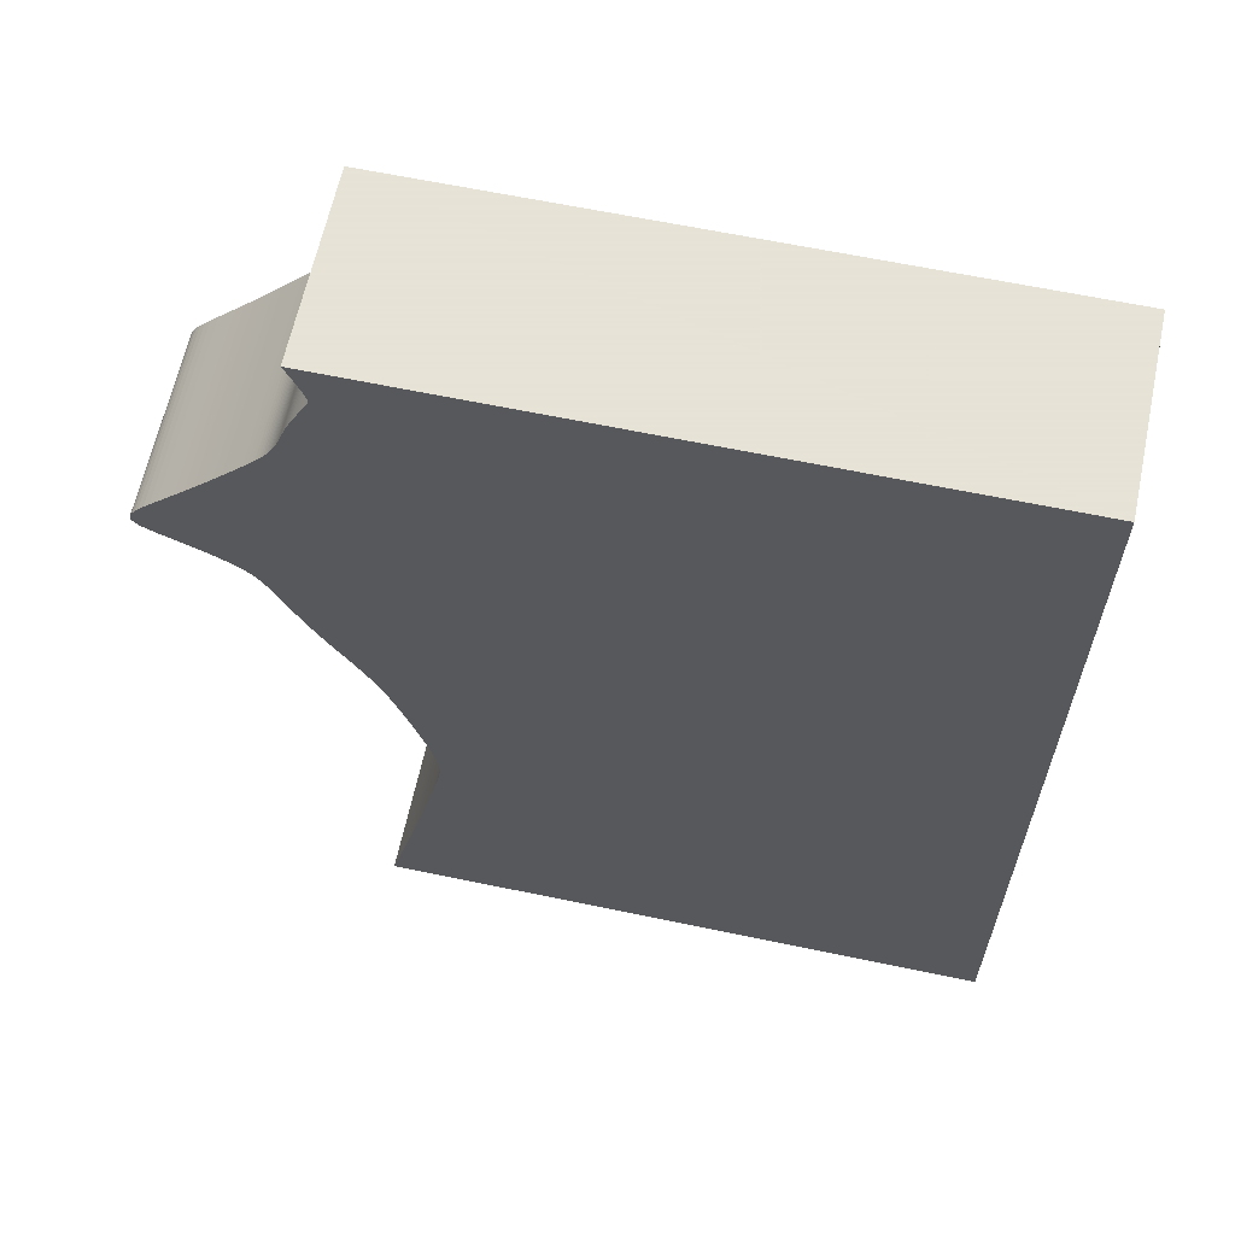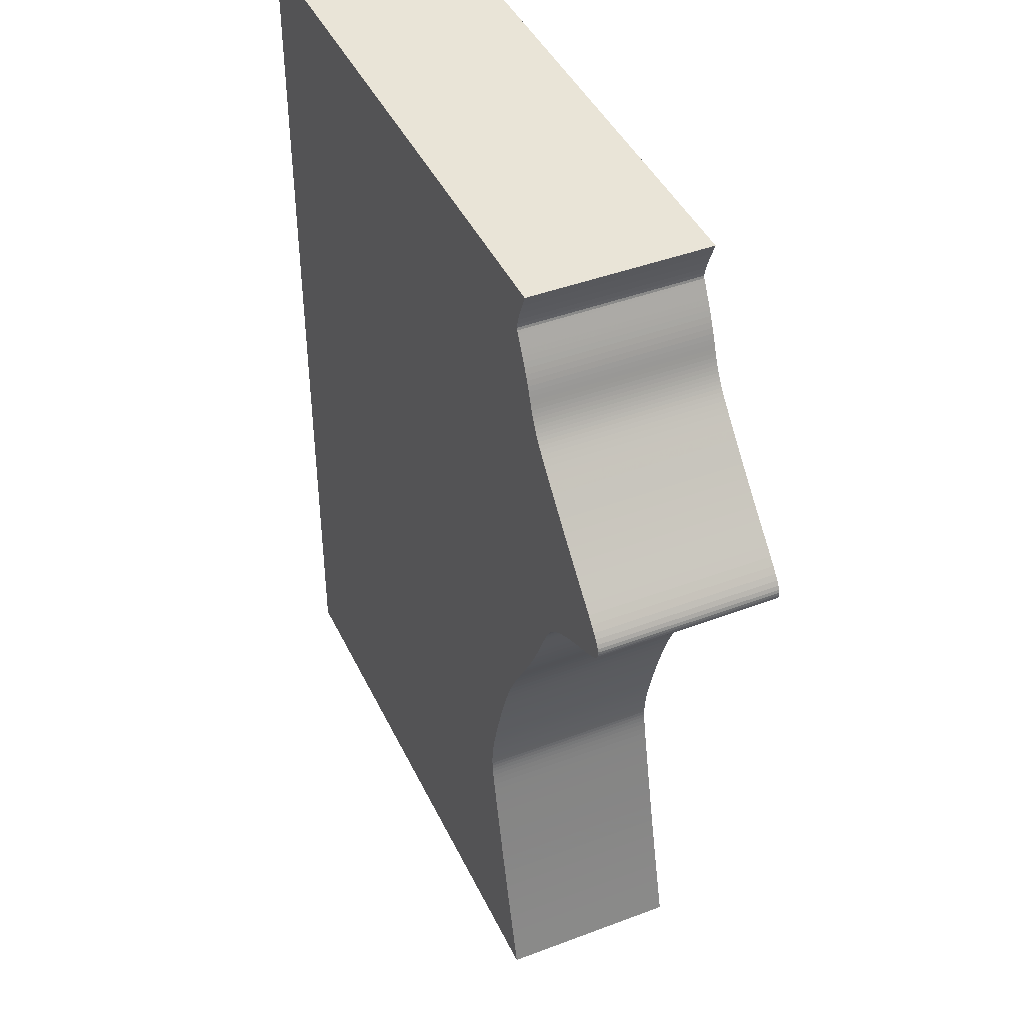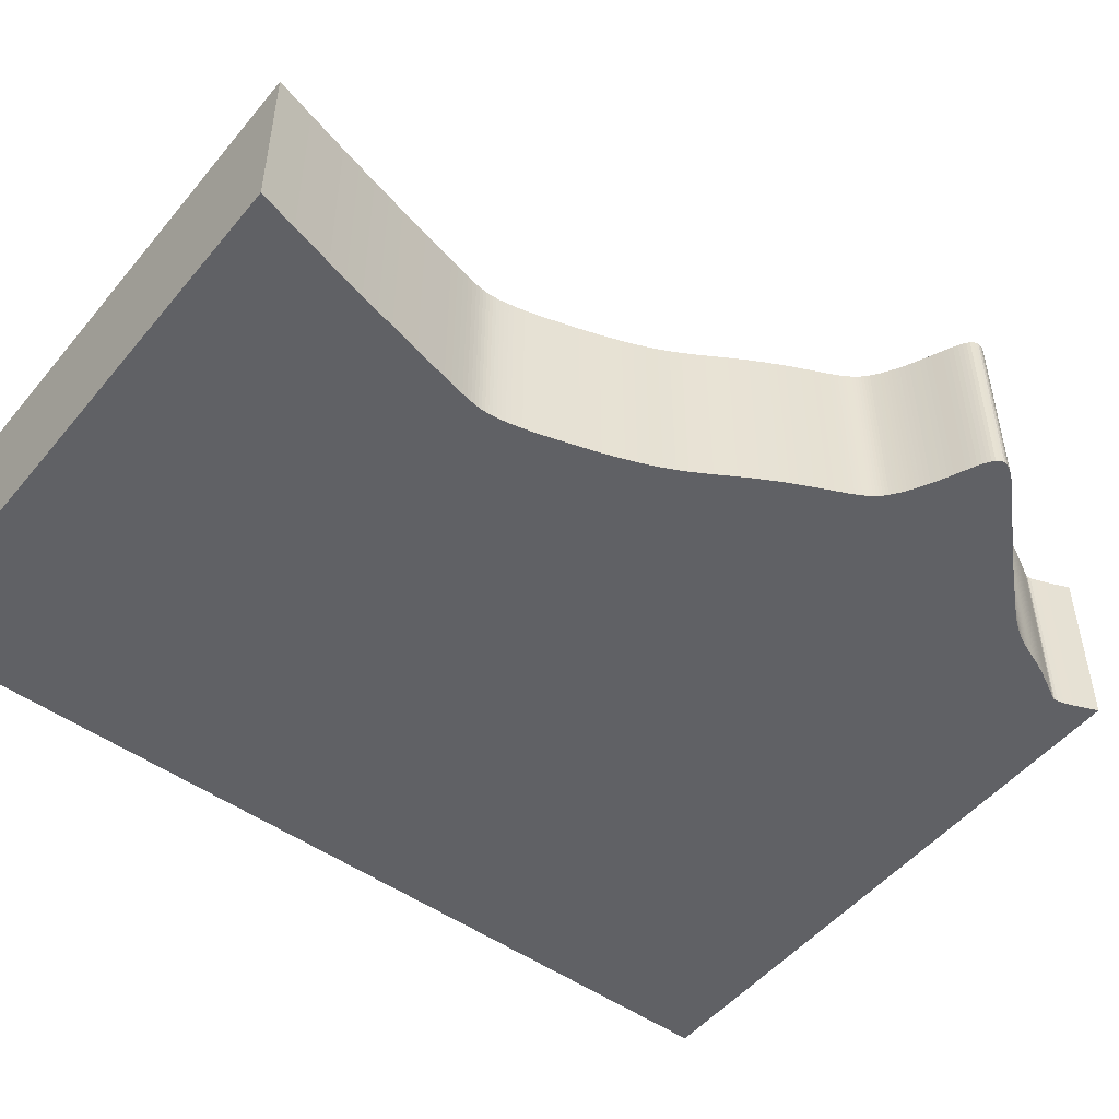
<metadata>
{"format":"obj","ext":"obj","renderer":"f3d","projection":"perspective","resolution":1024,"background":"white","views":[{"elev":62.8,"azim":-168.0,"up":"+Y"},{"elev":43.0,"azim":65.9,"up":"+Y"},{"elev":-50.1,"azim":52.0,"up":"+Z"}]}
</metadata>
<code>
v 0.0169 0.009697 0
v 0.01612 0.007805 0
v 0.01554 0.006251 0
v 0.01523 0.0052 0
v 0.01516 0.004576 0
v 0.01527 0.004172 0
v 0.01548 0.003783 0
v 0.01573 0.003322 0
v 0.01602 0.002787 0
v 0.01634 0.002179 0
v 0.01671 0.001498 0
v 0.01711 0.000748 0
v 0.01753 -5.244e-05 0
v 0.01794 -0.0008799 0
v 0.01834 -0.001713 0
v 0.01871 -0.002537 0
v 0.01905 -0.003344 0
v 0.01936 -0.004116 0
v 0.01964 -0.004849 0
v 0.01989 -0.005544 0
v 0.02014 -0.006202 0
v 0.02039 -0.006827 0
v 0.02064 -0.007419 0
v 0.0209 -0.007984 0
v 0.02117 -0.008524 0
v 0.02144 -0.009044 0
v 0.02173 -0.009545 0
v 0.02204 -0.01003 0
v 0.02236 -0.01051 0
v 0.0227 -0.01099 0
v 0.02307 -0.01147 0
v 0.02347 -0.01197 0
v 0.02394 -0.01252 0
v 0.02448 -0.01314 0
v 0.02514 -0.01385 0
v 0.02591 -0.0147 0
v 0.02684 -0.0157 0
v 0.02794 -0.01687 0
v 0.02918 -0.0182 0
v 0.03056 -0.01966 0
v 0.03204 -0.02121 0
v 0.03358 -0.02279 0
v 0.03515 -0.02438 0
v 0.03668 -0.02592 0
v 0.03815 -0.02738 0
v 0.03951 -0.02872 0
v 0.04072 -0.02994 0
v 0.04175 -0.03101 0
v 0.04258 -0.03192 0
v 0.04322 -0.0327 0
v 0.04369 -0.03337 0
v 0.044 -0.03394 0
v 0.04416 -0.03445 0
v 0.0442 -0.0349 0
v 0.04412 -0.03533 0
v 0.04392 -0.03573 0
v 0.04362 -0.03612 0
v 0.04319 -0.0365 0
v 0.04267 -0.03687 0
v 0.04206 -0.03724 0
v 0.04136 -0.03761 0
v 0.04059 -0.03799 0
v 0.03975 -0.03837 0
v 0.03888 -0.03876 0
v 0.038 -0.03916 0
v 0.03714 -0.03955 0
v 0.03632 -0.03994 0
v 0.03553 -0.04033 0
v 0.03476 -0.04072 0
v 0.03403 -0.04109 0
v 0.03336 -0.04146 0
v 0.03274 -0.04182 0
v 0.03216 -0.04216 0
v 0.03162 -0.04249 0
v 0.03112 -0.04282 0
v 0.03065 -0.04313 0
v 0.03022 -0.04344 0
v 0.02981 -0.04376 0
v 0.02943 -0.04407 0
v 0.02907 -0.04438 0
v 0.02873 -0.0447 0
v 0.02841 -0.04503 0
v 0.02811 -0.04538 0
v 0.02781 -0.04575 0
v 0.02752 -0.04615 0
v 0.02724 -0.04657 0
v 0.02696 -0.04703 0
v 0.02667 -0.04754 0
v 0.02638 -0.04808 0
v 0.02608 -0.04869 0
v 0.02576 -0.04935 0
v 0.02541 -0.05007 0
v 0.02505 -0.05085 0
v 0.02465 -0.05171 0
v 0.02422 -0.05263 0
v 0.02375 -0.05363 0
v 0.02324 -0.05469 0
v 0.02269 -0.05582 0
v 0.02208 -0.05701 0
v 0.02143 -0.05826 0
v 0.02073 -0.05957 0
v 0.01998 -0.06093 0
v 0.01917 -0.06234 0
v 0.01831 -0.06379 0
v 0.0174 -0.06529 0
v 0.01647 -0.06682 0
v 0.01553 -0.0684 0
v 0.01461 -0.07003 0
v 0.01372 -0.07171 0
v 0.01287 -0.07343 0
v 0.01208 -0.07519 0
v 0.01134 -0.07698 0
v 0.01066 -0.07876 0
v 0.01004 -0.0805 0
v 0.00946 -0.08219 0
v 0.008926 -0.0838 0
v 0.008432 -0.08535 0
v 0.007979 -0.08681 0
v 0.007563 -0.0882 0
v 0.007164 -0.08951 0
v 0.0068 -0.09074 0
v 0.006475 -0.09189 0
v 0.006188 -0.09297 0
v 0.005936 -0.09398 0
v 0.005717 -0.09492 0
v 0.005529 -0.09579 0
v 0.005371 -0.0966 0
v 0.005241 -0.09736 0
v 0.00514 -0.09807 0
v 0.005066 -0.09875 0
v 0.005019 -0.09938 0
v 0.005 -0.1 0
v 0.005009 -0.1006 0
v 0.005048 -0.1013 0
v 0.005121 -0.1019 0
v 0.005228 -0.1027 0
v 0.005374 -0.1035 0
v 0.00556 -0.1045 0
v 0.00579 -0.1055 0
v 0.006069 -0.1068 0
v 0.006398 -0.1082 0
v 0.006783 -0.1099 0
v 0.007227 -0.1118 0
v 0.007736 -0.114 0
v 0.00831 -0.1164 0
v 0.008953 -0.1191 0
v 0.009664 -0.1221 0
v 0.01044 -0.1253 0
v 0.01126 -0.1286 0
v 0.01212 -0.132 0
v 0.01302 -0.1355 0
v 0.01391 -0.1389 0
v 0.0148 -0.1423 0
v 0.01566 -0.1456 0
v -0.08434 -0.1456 0
v -0.08434 0.01174 0
v 0.01779 0.01174 0
v 0.0169 0.009697 0.03
v 0.01612 0.007805 0.03
v 0.01554 0.006251 0.03
v 0.01523 0.0052 0.03
v 0.01516 0.004576 0.03
v 0.01527 0.004172 0.03
v 0.01548 0.003783 0.03
v 0.01573 0.003322 0.03
v 0.01602 0.002787 0.03
v 0.01634 0.002179 0.03
v 0.01671 0.001498 0.03
v 0.01711 0.000748 0.03
v 0.01753 -5.244e-05 0.03
v 0.01794 -0.0008799 0.03
v 0.01834 -0.001713 0.03
v 0.01871 -0.002537 0.03
v 0.01905 -0.003344 0.03
v 0.01936 -0.004116 0.03
v 0.01964 -0.004849 0.03
v 0.01989 -0.005544 0.03
v 0.02014 -0.006202 0.03
v 0.02039 -0.006827 0.03
v 0.02064 -0.007419 0.03
v 0.0209 -0.007984 0.03
v 0.02117 -0.008524 0.03
v 0.02144 -0.009044 0.03
v 0.02173 -0.009545 0.03
v 0.02204 -0.01003 0.03
v 0.02236 -0.01051 0.03
v 0.0227 -0.01099 0.03
v 0.02307 -0.01147 0.03
v 0.02347 -0.01197 0.03
v 0.02394 -0.01252 0.03
v 0.02448 -0.01314 0.03
v 0.02514 -0.01385 0.03
v 0.02591 -0.0147 0.03
v 0.02684 -0.0157 0.03
v 0.02794 -0.01687 0.03
v 0.02918 -0.0182 0.03
v 0.03056 -0.01966 0.03
v 0.03204 -0.02121 0.03
v 0.03358 -0.02279 0.03
v 0.03515 -0.02438 0.03
v 0.03668 -0.02592 0.03
v 0.03815 -0.02738 0.03
v 0.03951 -0.02872 0.03
v 0.04072 -0.02994 0.03
v 0.04175 -0.03101 0.03
v 0.04258 -0.03192 0.03
v 0.04322 -0.0327 0.03
v 0.04369 -0.03337 0.03
v 0.044 -0.03394 0.03
v 0.04416 -0.03445 0.03
v 0.0442 -0.0349 0.03
v 0.04412 -0.03533 0.03
v 0.04392 -0.03573 0.03
v 0.04362 -0.03612 0.03
v 0.04319 -0.0365 0.03
v 0.04267 -0.03687 0.03
v 0.04206 -0.03724 0.03
v 0.04136 -0.03761 0.03
v 0.04059 -0.03799 0.03
v 0.03975 -0.03837 0.03
v 0.03888 -0.03876 0.03
v 0.038 -0.03916 0.03
v 0.03714 -0.03955 0.03
v 0.03632 -0.03994 0.03
v 0.03553 -0.04033 0.03
v 0.03476 -0.04072 0.03
v 0.03403 -0.04109 0.03
v 0.03336 -0.04146 0.03
v 0.03274 -0.04182 0.03
v 0.03216 -0.04216 0.03
v 0.03162 -0.04249 0.03
v 0.03112 -0.04282 0.03
v 0.03065 -0.04313 0.03
v 0.03022 -0.04344 0.03
v 0.02981 -0.04376 0.03
v 0.02943 -0.04407 0.03
v 0.02907 -0.04438 0.03
v 0.02873 -0.0447 0.03
v 0.02841 -0.04503 0.03
v 0.02811 -0.04538 0.03
v 0.02781 -0.04575 0.03
v 0.02752 -0.04615 0.03
v 0.02724 -0.04657 0.03
v 0.02696 -0.04703 0.03
v 0.02667 -0.04754 0.03
v 0.02638 -0.04808 0.03
v 0.02608 -0.04869 0.03
v 0.02576 -0.04935 0.03
v 0.02541 -0.05007 0.03
v 0.02505 -0.05085 0.03
v 0.02465 -0.05171 0.03
v 0.02422 -0.05263 0.03
v 0.02375 -0.05363 0.03
v 0.02324 -0.05469 0.03
v 0.02269 -0.05582 0.03
v 0.02208 -0.05701 0.03
v 0.02143 -0.05826 0.03
v 0.02073 -0.05957 0.03
v 0.01998 -0.06093 0.03
v 0.01917 -0.06234 0.03
v 0.01831 -0.06379 0.03
v 0.0174 -0.06529 0.03
v 0.01647 -0.06682 0.03
v 0.01553 -0.0684 0.03
v 0.01461 -0.07003 0.03
v 0.01372 -0.07171 0.03
v 0.01287 -0.07343 0.03
v 0.01208 -0.07519 0.03
v 0.01134 -0.07698 0.03
v 0.01066 -0.07876 0.03
v 0.01004 -0.0805 0.03
v 0.00946 -0.08219 0.03
v 0.008926 -0.0838 0.03
v 0.008432 -0.08535 0.03
v 0.007979 -0.08681 0.03
v 0.007563 -0.0882 0.03
v 0.007164 -0.08951 0.03
v 0.0068 -0.09074 0.03
v 0.006475 -0.09189 0.03
v 0.006188 -0.09297 0.03
v 0.005936 -0.09398 0.03
v 0.005717 -0.09492 0.03
v 0.005529 -0.09579 0.03
v 0.005371 -0.0966 0.03
v 0.005241 -0.09736 0.03
v 0.00514 -0.09807 0.03
v 0.005066 -0.09875 0.03
v 0.005019 -0.09938 0.03
v 0.005 -0.1 0.03
v 0.005009 -0.1006 0.03
v 0.005048 -0.1013 0.03
v 0.005121 -0.1019 0.03
v 0.005228 -0.1027 0.03
v 0.005374 -0.1035 0.03
v 0.00556 -0.1045 0.03
v 0.00579 -0.1055 0.03
v 0.006069 -0.1068 0.03
v 0.006398 -0.1082 0.03
v 0.006783 -0.1099 0.03
v 0.007227 -0.1118 0.03
v 0.007736 -0.114 0.03
v 0.00831 -0.1164 0.03
v 0.008953 -0.1191 0.03
v 0.009664 -0.1221 0.03
v 0.01044 -0.1253 0.03
v 0.01126 -0.1286 0.03
v 0.01212 -0.132 0.03
v 0.01302 -0.1355 0.03
v 0.01391 -0.1389 0.03
v 0.0148 -0.1423 0.03
v 0.01566 -0.1456 0.03
v -0.08434 -0.1456 0.03
v -0.08434 0.01174 0.03
v 0.01779 0.01174 0.03
f 156 157 1
f 154 155 156
f 118 119 120
f 104 105 106
f 102 103 104
f 100 101 102
f 98 99 100
f 96 97 98
f 94 95 96
f 62 63 64
f 60 61 62
f 58 59 60
f 56 57 58
f 54 55 56
f 52 53 54
f 50 51 52
f 48 49 50
f 46 47 48
f 44 45 46
f 18 19 20
f 16 17 18
f 14 15 16
f 12 13 14
f 10 11 12
f 8 9 10
f 156 1 2
f 153 154 156
f 102 104 106
f 98 100 102
f 94 96 98
f 62 64 65
f 58 60 62
f 54 56 58
f 50 52 54
f 46 48 50
f 16 18 20
f 12 14 16
f 8 10 12
f 156 2 3
f 152 153 156
f 98 102 106
f 93 94 98
f 58 62 65
f 50 54 58
f 44 46 50
f 16 20 21
f 8 12 16
f 156 3 4
f 151 152 156
f 98 106 107
f 92 93 98
f 58 65 66
f 44 50 58
f 8 16 21
f 156 4 5
f 150 151 156
f 92 98 107
f 58 66 67
f 43 44 58
f 8 21 22
f 156 5 6
f 149 150 156
f 92 107 108
f 58 67 68
f 42 43 58
f 8 22 23
f 156 6 7
f 148 149 156
f 91 92 108
f 58 68 69
f 41 42 58
f 7 8 23
f 147 148 156
f 90 91 108
f 41 58 69
f 7 23 24
f 146 147 156
f 89 90 108
f 41 69 70
f 156 7 24
f 145 146 156
f 88 89 108
f 41 70 71
f 156 24 25
f 144 145 156
f 41 71 72
f 156 25 26
f 143 144 156
f 41 72 73
f 156 26 27
f 142 143 156
f 41 73 74
f 156 27 28
f 141 142 156
f 41 74 75
f 156 28 29
f 140 141 156
f 41 75 76
f 156 29 30
f 139 140 156
f 41 76 77
f 156 30 31
f 138 139 156
f 41 77 78
f 156 31 32
f 137 138 156
f 41 78 79
f 156 32 33
f 136 137 156
f 41 79 80
f 156 33 34
f 135 136 156
f 41 80 81
f 156 34 35
f 134 135 156
f 41 81 82
f 156 35 36
f 133 134 156
f 41 82 83
f 156 36 37
f 132 133 156
f 41 83 84
f 156 37 38
f 131 132 156
f 41 84 85
f 156 38 39
f 130 131 156
f 41 85 86
f 156 39 40
f 129 130 156
f 41 86 87
f 156 40 41
f 128 129 156
f 41 87 88
f 127 128 156
f 41 88 108
f 126 127 156
f 41 108 109
f 125 126 156
f 41 109 110
f 124 125 156
f 41 110 111
f 123 124 156
f 41 111 112
f 122 123 156
f 41 112 113
f 121 122 156
f 156 41 113
f 120 121 156
f 156 113 114
f 118 120 156
f 156 114 115
f 117 118 156
f 156 115 116
f 116 117 156
f 158 314 313
f 313 312 311
f 277 276 275
f 263 262 261
f 261 260 259
f 259 258 257
f 257 256 255
f 255 254 253
f 253 252 251
f 221 220 219
f 219 218 217
f 217 216 215
f 215 214 213
f 213 212 211
f 211 210 209
f 209 208 207
f 207 206 205
f 205 204 203
f 203 202 201
f 177 176 175
f 175 174 173
f 173 172 171
f 171 170 169
f 169 168 167
f 167 166 165
f 159 158 313
f 313 311 310
f 263 261 259
f 259 257 255
f 255 253 251
f 222 221 219
f 219 217 215
f 215 213 211
f 211 209 207
f 207 205 203
f 177 175 173
f 173 171 169
f 169 167 165
f 160 159 313
f 313 310 309
f 263 259 255
f 255 251 250
f 222 219 215
f 215 211 207
f 207 203 201
f 178 177 173
f 173 169 165
f 161 160 313
f 313 309 308
f 264 263 255
f 255 250 249
f 223 222 215
f 215 207 201
f 178 173 165
f 162 161 313
f 313 308 307
f 264 255 249
f 224 223 215
f 215 201 200
f 179 178 165
f 163 162 313
f 313 307 306
f 265 264 249
f 225 224 215
f 215 200 199
f 180 179 165
f 164 163 313
f 313 306 305
f 265 249 248
f 226 225 215
f 215 199 198
f 180 165 164
f 313 305 304
f 265 248 247
f 226 215 198
f 181 180 164
f 313 304 303
f 265 247 246
f 227 226 198
f 181 164 313
f 313 303 302
f 265 246 245
f 228 227 198
f 182 181 313
f 313 302 301
f 229 228 198
f 183 182 313
f 313 301 300
f 230 229 198
f 184 183 313
f 313 300 299
f 231 230 198
f 185 184 313
f 313 299 298
f 232 231 198
f 186 185 313
f 313 298 297
f 233 232 198
f 187 186 313
f 313 297 296
f 234 233 198
f 188 187 313
f 313 296 295
f 235 234 198
f 189 188 313
f 313 295 294
f 236 235 198
f 190 189 313
f 313 294 293
f 237 236 198
f 191 190 313
f 313 293 292
f 238 237 198
f 192 191 313
f 313 292 291
f 239 238 198
f 193 192 313
f 313 291 290
f 240 239 198
f 194 193 313
f 313 290 289
f 241 240 198
f 195 194 313
f 313 289 288
f 242 241 198
f 196 195 313
f 313 288 287
f 243 242 198
f 197 196 313
f 313 287 286
f 244 243 198
f 198 197 313
f 313 286 285
f 245 244 198
f 313 285 284
f 265 245 198
f 313 284 283
f 266 265 198
f 313 283 282
f 267 266 198
f 313 282 281
f 268 267 198
f 313 281 280
f 269 268 198
f 313 280 279
f 270 269 198
f 313 279 278
f 270 198 313
f 313 278 277
f 271 270 313
f 313 277 275
f 272 271 313
f 313 275 274
f 273 272 313
f 313 274 273
f 158 159 1
f 1 159 2
f 159 160 2
f 2 160 3
f 160 161 3
f 3 161 4
f 161 162 4
f 4 162 5
f 162 163 5
f 5 163 6
f 163 164 6
f 6 164 7
f 164 165 7
f 7 165 8
f 165 166 8
f 8 166 9
f 166 167 9
f 9 167 10
f 167 168 10
f 10 168 11
f 168 169 11
f 11 169 12
f 169 170 12
f 12 170 13
f 170 171 13
f 13 171 14
f 171 172 14
f 14 172 15
f 172 173 15
f 15 173 16
f 173 174 16
f 16 174 17
f 174 175 17
f 17 175 18
f 175 176 18
f 18 176 19
f 176 177 19
f 19 177 20
f 177 178 20
f 20 178 21
f 178 179 21
f 21 179 22
f 179 180 22
f 22 180 23
f 180 181 23
f 23 181 24
f 181 182 24
f 24 182 25
f 182 183 25
f 25 183 26
f 183 184 26
f 26 184 27
f 184 185 27
f 27 185 28
f 185 186 28
f 28 186 29
f 186 187 29
f 29 187 30
f 187 188 30
f 30 188 31
f 188 189 31
f 31 189 32
f 189 190 32
f 32 190 33
f 190 191 33
f 33 191 34
f 191 192 34
f 34 192 35
f 192 193 35
f 35 193 36
f 193 194 36
f 36 194 37
f 194 195 37
f 37 195 38
f 195 196 38
f 38 196 39
f 196 197 39
f 39 197 40
f 197 198 40
f 40 198 41
f 198 199 41
f 41 199 42
f 199 200 42
f 42 200 43
f 200 201 43
f 43 201 44
f 201 202 44
f 44 202 45
f 202 203 45
f 45 203 46
f 203 204 46
f 46 204 47
f 204 205 47
f 47 205 48
f 205 206 48
f 48 206 49
f 206 207 49
f 49 207 50
f 207 208 50
f 50 208 51
f 208 209 51
f 51 209 52
f 209 210 52
f 52 210 53
f 210 211 53
f 53 211 54
f 211 212 54
f 54 212 55
f 212 213 55
f 55 213 56
f 213 214 56
f 56 214 57
f 214 215 57
f 57 215 58
f 215 216 58
f 58 216 59
f 216 217 59
f 59 217 60
f 217 218 60
f 60 218 61
f 218 219 61
f 61 219 62
f 219 220 62
f 62 220 63
f 220 221 63
f 63 221 64
f 221 222 64
f 64 222 65
f 222 223 65
f 65 223 66
f 223 224 66
f 66 224 67
f 224 225 67
f 67 225 68
f 225 226 68
f 68 226 69
f 226 227 69
f 69 227 70
f 227 228 70
f 70 228 71
f 228 229 71
f 71 229 72
f 229 230 72
f 72 230 73
f 230 231 73
f 73 231 74
f 231 232 74
f 74 232 75
f 232 233 75
f 75 233 76
f 233 234 76
f 76 234 77
f 234 235 77
f 77 235 78
f 235 236 78
f 78 236 79
f 236 237 79
f 79 237 80
f 237 238 80
f 80 238 81
f 238 239 81
f 81 239 82
f 239 240 82
f 82 240 83
f 240 241 83
f 83 241 84
f 241 242 84
f 84 242 85
f 242 243 85
f 85 243 86
f 243 244 86
f 86 244 87
f 244 245 87
f 87 245 88
f 245 246 88
f 88 246 89
f 246 247 89
f 89 247 90
f 247 248 90
f 90 248 91
f 248 249 91
f 91 249 92
f 249 250 92
f 92 250 93
f 250 251 93
f 93 251 94
f 251 252 94
f 94 252 95
f 252 253 95
f 95 253 96
f 253 254 96
f 96 254 97
f 254 255 97
f 97 255 98
f 255 256 98
f 98 256 99
f 256 257 99
f 99 257 100
f 257 258 100
f 100 258 101
f 258 259 101
f 101 259 102
f 259 260 102
f 102 260 103
f 260 261 103
f 103 261 104
f 261 262 104
f 104 262 105
f 262 263 105
f 105 263 106
f 263 264 106
f 106 264 107
f 264 265 107
f 107 265 108
f 265 266 108
f 108 266 109
f 266 267 109
f 109 267 110
f 267 268 110
f 110 268 111
f 268 269 111
f 111 269 112
f 269 270 112
f 112 270 113
f 270 271 113
f 113 271 114
f 271 272 114
f 114 272 115
f 272 273 115
f 115 273 116
f 273 274 116
f 116 274 117
f 274 275 117
f 117 275 118
f 275 276 118
f 118 276 119
f 276 277 119
f 119 277 120
f 277 278 120
f 120 278 121
f 278 279 121
f 121 279 122
f 279 280 122
f 122 280 123
f 280 281 123
f 123 281 124
f 281 282 124
f 124 282 125
f 282 283 125
f 125 283 126
f 283 284 126
f 126 284 127
f 284 285 127
f 127 285 128
f 285 286 128
f 128 286 129
f 286 287 129
f 129 287 130
f 287 288 130
f 130 288 131
f 288 289 131
f 131 289 132
f 289 290 132
f 132 290 133
f 290 291 133
f 133 291 134
f 291 292 134
f 134 292 135
f 292 293 135
f 135 293 136
f 293 294 136
f 136 294 137
f 294 295 137
f 137 295 138
f 295 296 138
f 138 296 139
f 296 297 139
f 139 297 140
f 297 298 140
f 140 298 141
f 298 299 141
f 141 299 142
f 299 300 142
f 142 300 143
f 300 301 143
f 143 301 144
f 301 302 144
f 144 302 145
f 302 303 145
f 145 303 146
f 303 304 146
f 146 304 147
f 304 305 147
f 147 305 148
f 305 306 148
f 148 306 149
f 306 307 149
f 149 307 150
f 307 308 150
f 150 308 151
f 308 309 151
f 151 309 152
f 309 310 152
f 152 310 153
f 310 311 153
f 153 311 154
f 311 312 154
f 154 312 155
f 312 313 155
f 155 313 156
f 314 158 157
f 157 158 1
f 313 314 156
f 156 314 157

</code>
